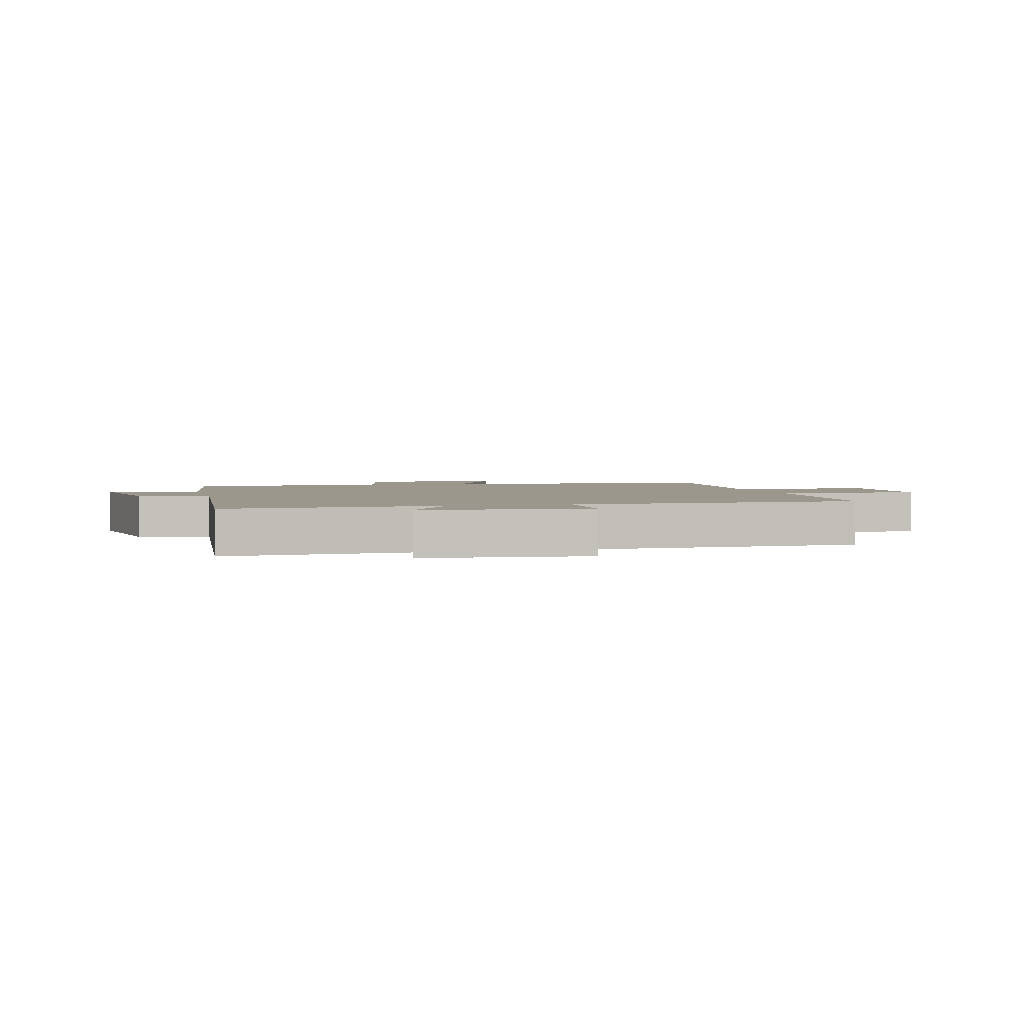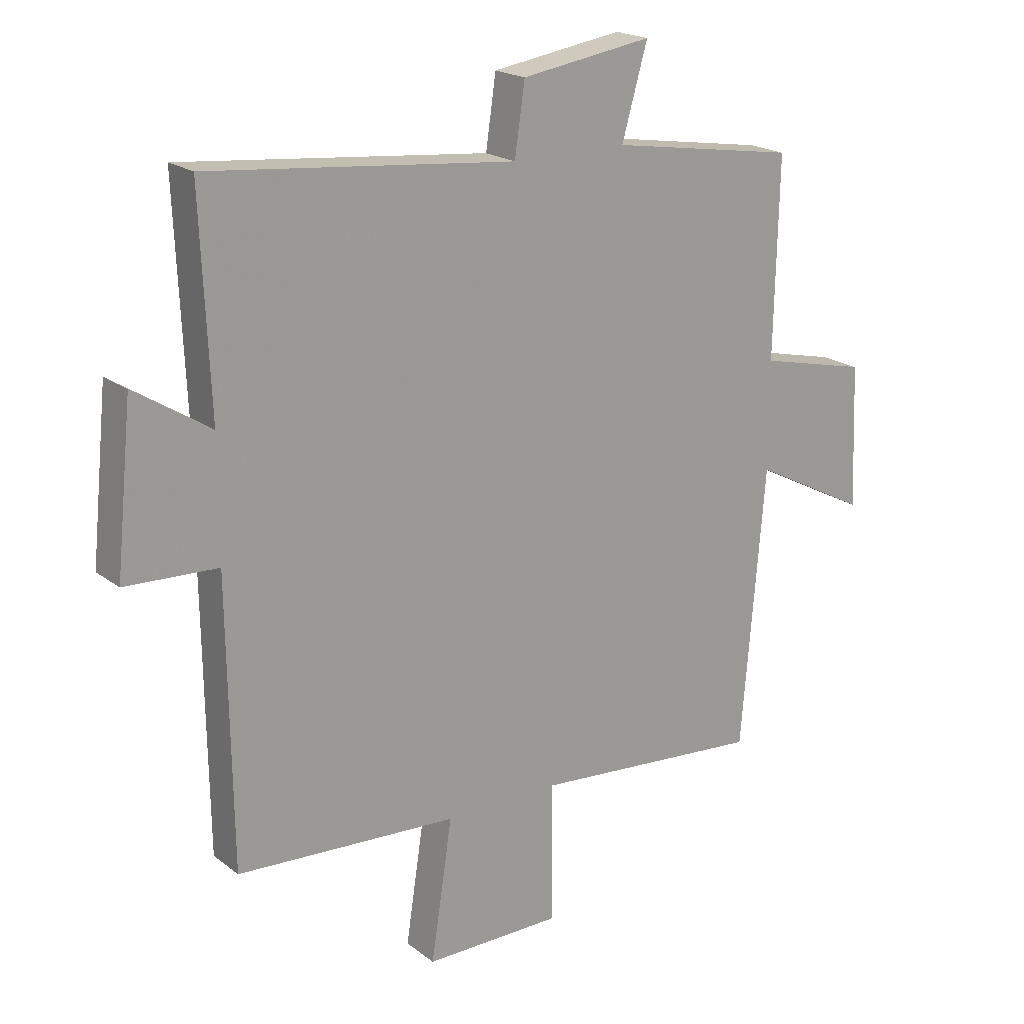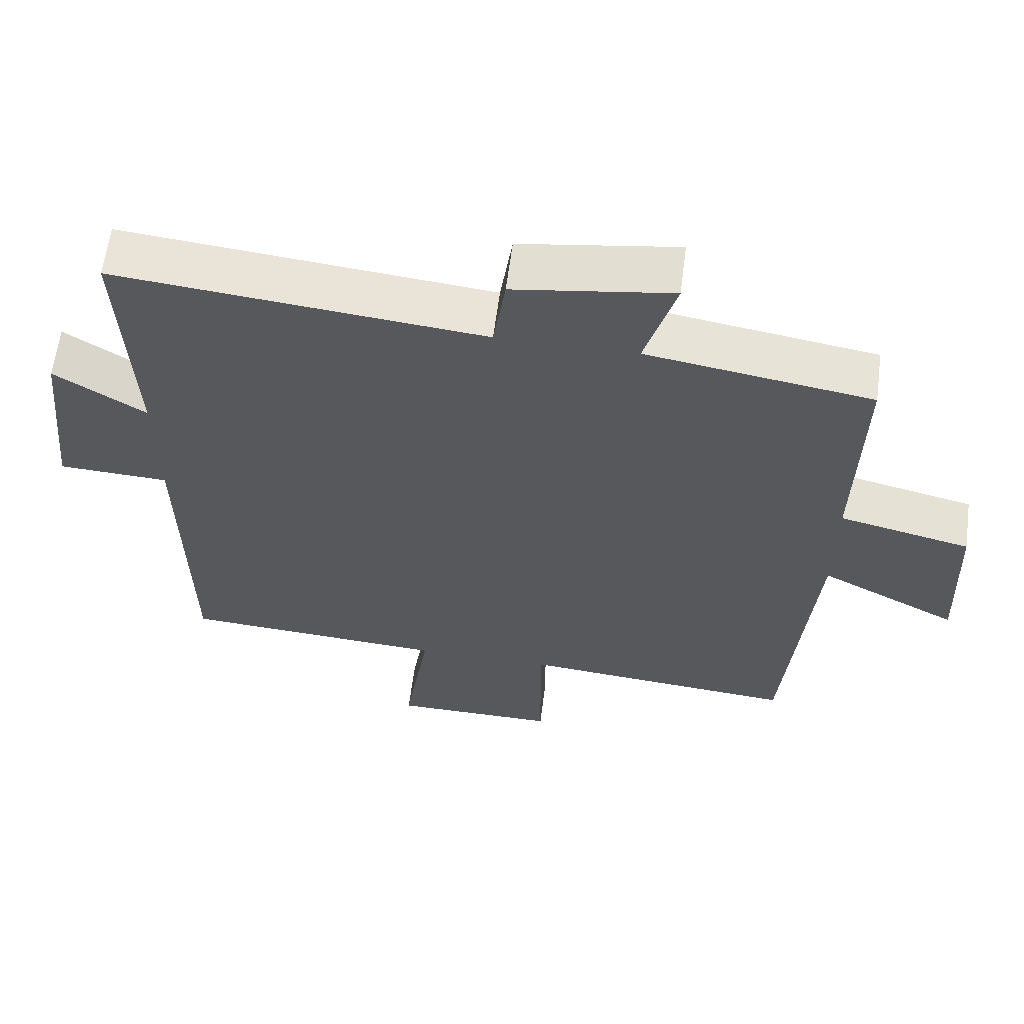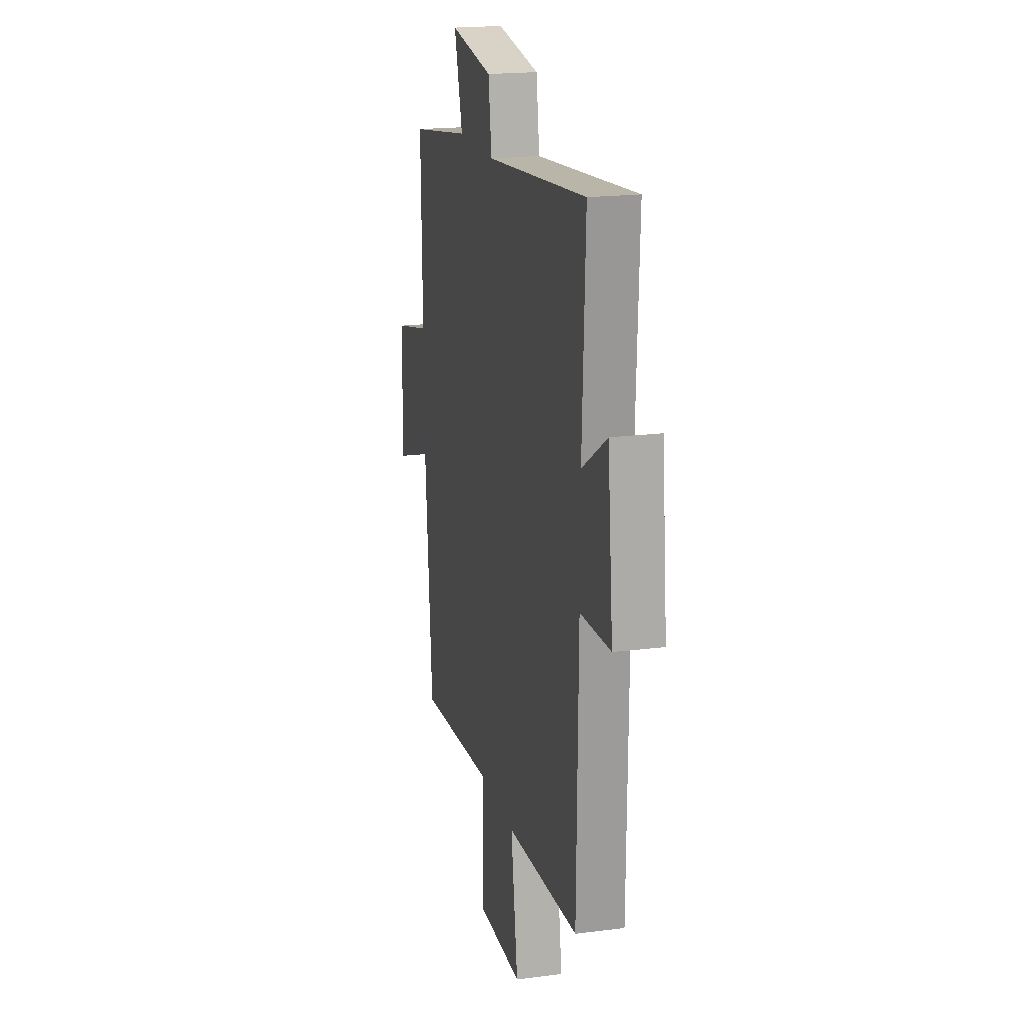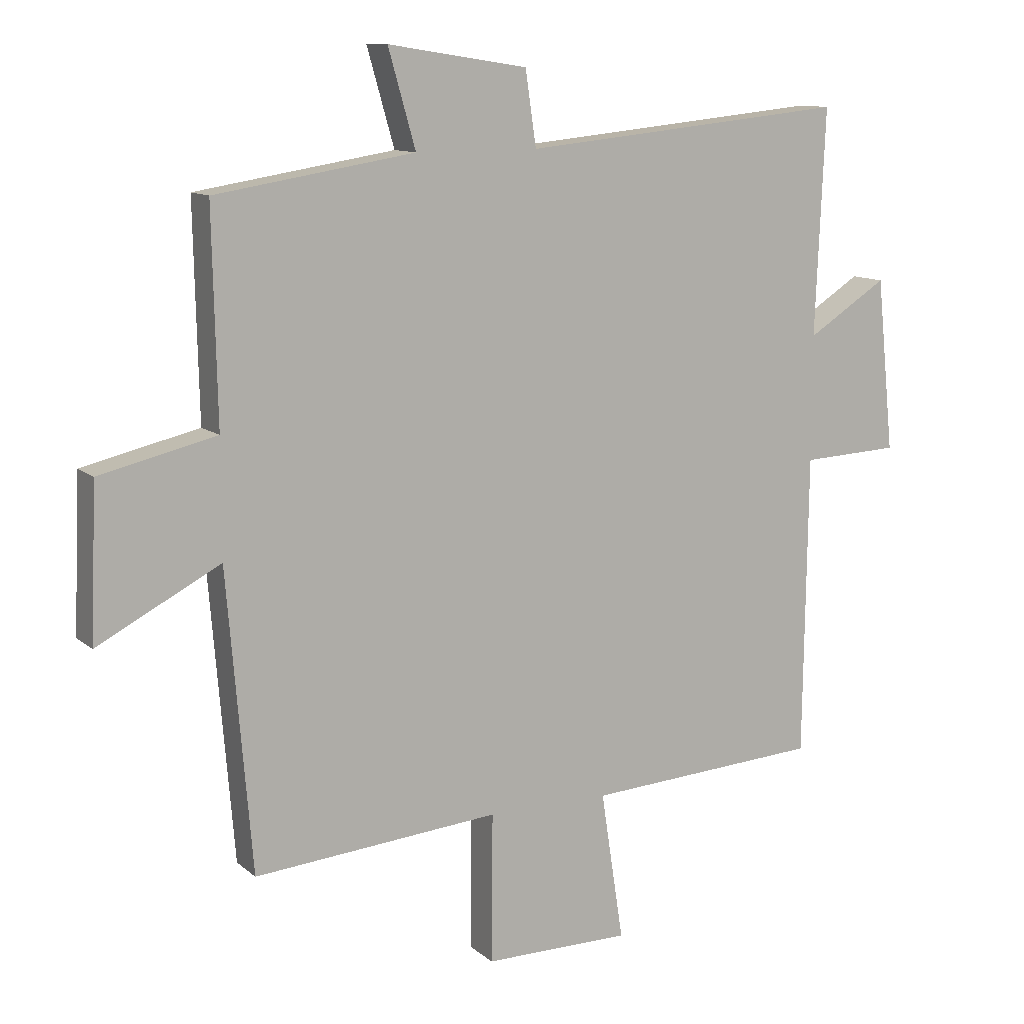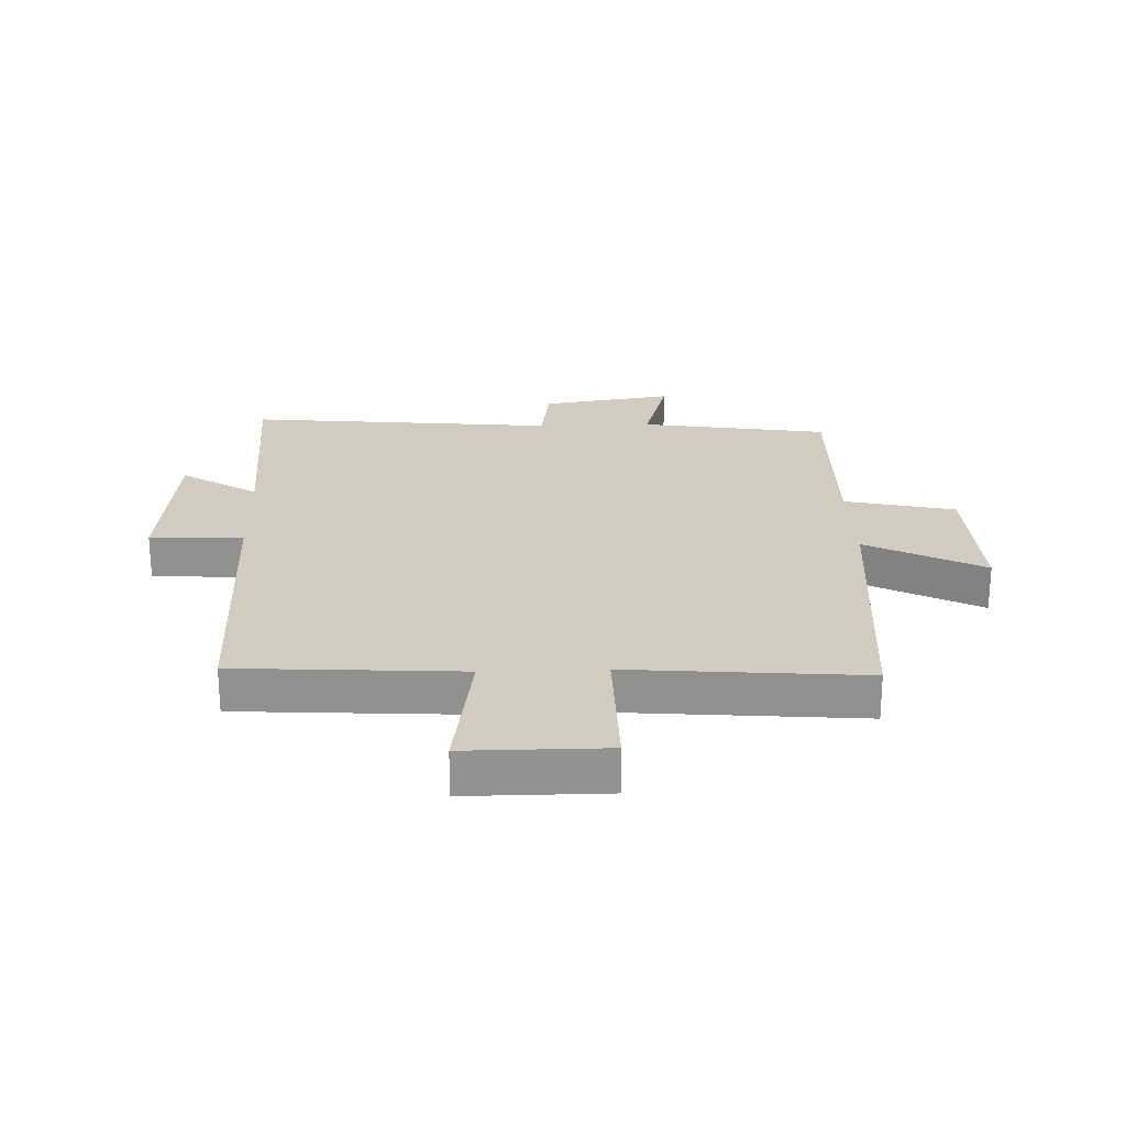
<metadata>
{"format":"obj","ext":"obj","renderer":"f3d","projection":"perspective","resolution":1024,"background":"white","views":[{"elev":2.6,"azim":75.2,"up":"+Y"},{"elev":20.0,"azim":143.9,"up":"+Z"},{"elev":61.8,"azim":-172.6,"up":"+Z"},{"elev":19.3,"azim":76.4,"up":"+Z"},{"elev":11.4,"azim":-28.4,"up":"+Z"},{"elev":24.0,"azim":178.0,"up":"+Y"}]}
</metadata>
<code>
v 0.494 0.07 -0.477
v 0.122 0.07 -0.5
v 0.158 0.07 -0.736
v -0.074 0.07 -0.736
v -0.072 0.07 -0.5
v -0.461 0.07 -0.533
v -0.5 0.07 -0.063
v -0.694 0.07 -0.164
v -0.684 0.07 0.076
v -0.5 0.07 0.119
v -0.507 0.07 0.45
v -0.193 0.07 0.5
v -0.236 0.07 0.651
v -0.016 0.07 0.617
v 0.001 0.07 0.5
v 0.515 0.07 0.551
v 0.5 0.07 0.196
v 0.627 0.07 0.277
v 0.655 0.07 0.005
v 0.5 0.07 -0.002
v 0.494 0 -0.477
v 0.122 0 -0.5
v 0.158 0 -0.736
v -0.074 0 -0.736
v -0.072 0 -0.5
v -0.461 0 -0.533
v -0.5 0 -0.063
v -0.694 0 -0.164
v -0.684 0 0.076
v -0.5 0 0.119
v -0.507 0 0.45
v -0.193 0 0.5
v -0.236 0 0.651
v -0.016 0 0.617
v 0.001 0 0.5
v 0.515 0 0.551
v 0.5 0 0.196
v 0.627 0 0.277
v 0.655 0 0.005
v 0.5 0 -0.002
f 17 18 19 20
f 17 20 1 2
f 15 16 17 2
f 14 15 2
f 13 14 2
f 12 13 2
f 12 2 3
f 11 12 3
f 10 11 3
f 7 8 9 10
f 5 6 7 10
f 5 10 3
f 3 4 5
f 40 39 38 37
f 22 21 40 37
f 22 37 36 35
f 22 35 34
f 22 34 33
f 22 33 32
f 23 22 32
f 23 32 31
f 23 31 30
f 30 29 28 27
f 30 27 26 25
f 23 30 25
f 25 24 23
f 1 21 22 2
f 2 22 23 3
f 3 23 24 4
f 4 24 25 5
f 5 25 26 6
f 6 26 27 7
f 7 27 28 8
f 8 28 29 9
f 9 29 30 10
f 10 30 31 11
f 11 31 32 12
f 12 32 33 13
f 13 33 34 14
f 14 34 35 15
f 15 35 36 16
f 16 36 37 17
f 17 37 38 18
f 18 38 39 19
f 19 39 40 20
f 20 40 21 1

</code>
